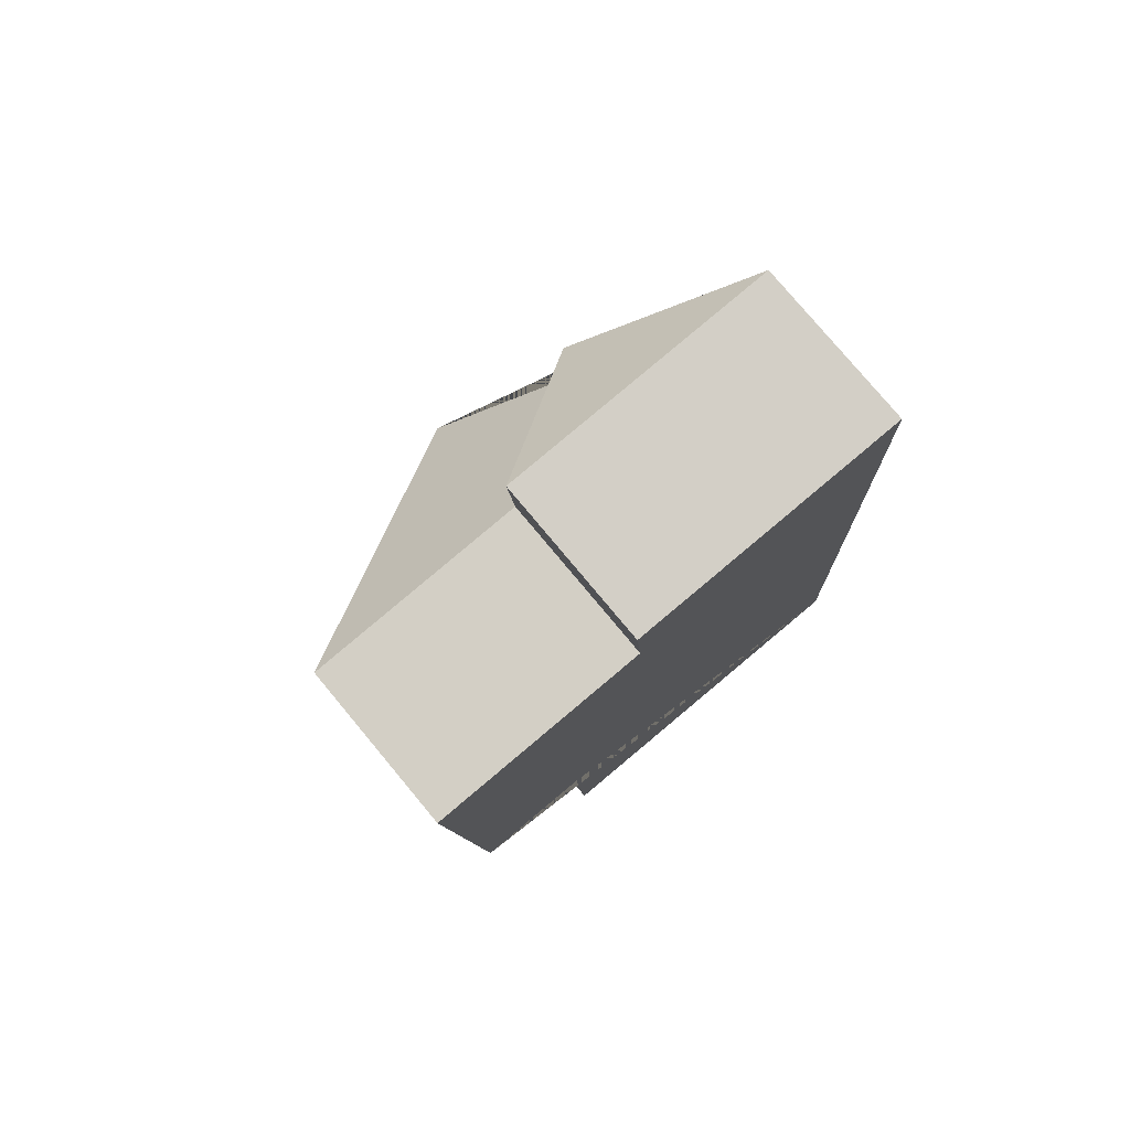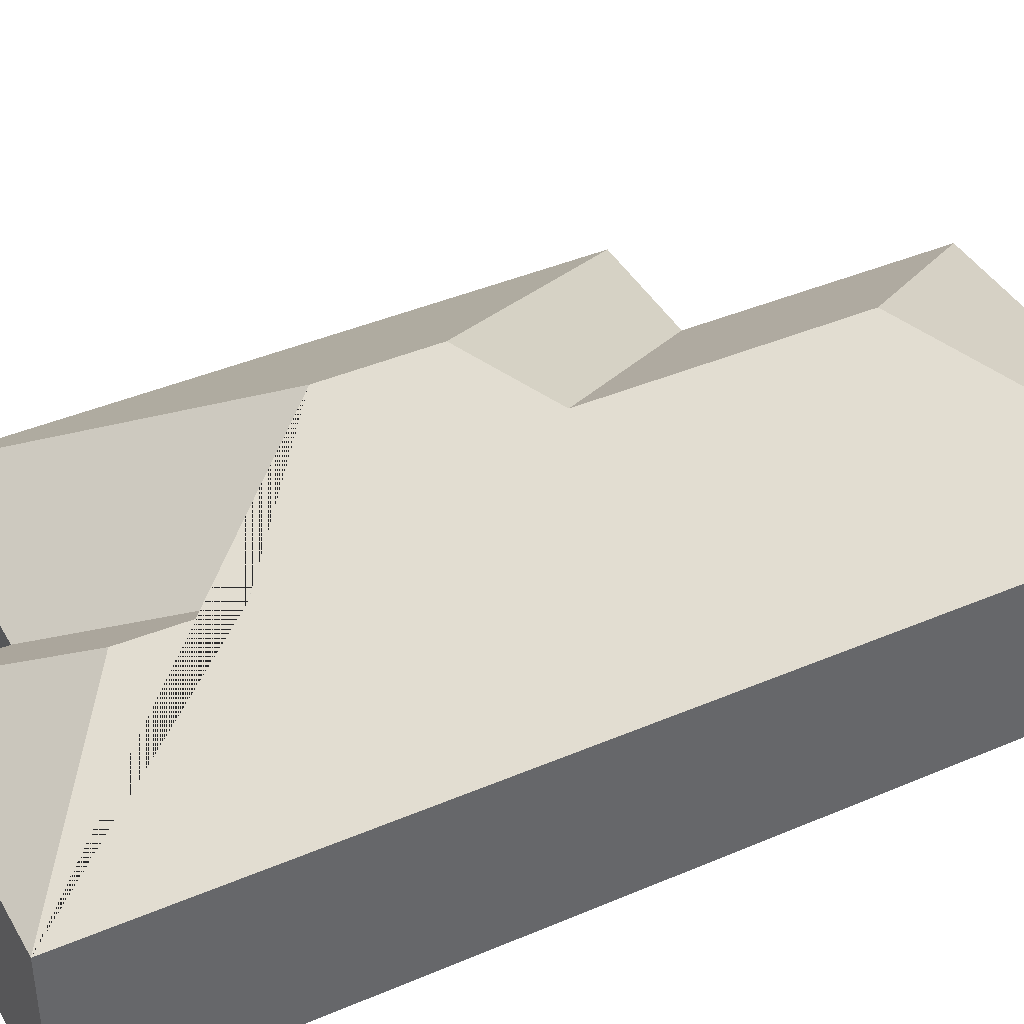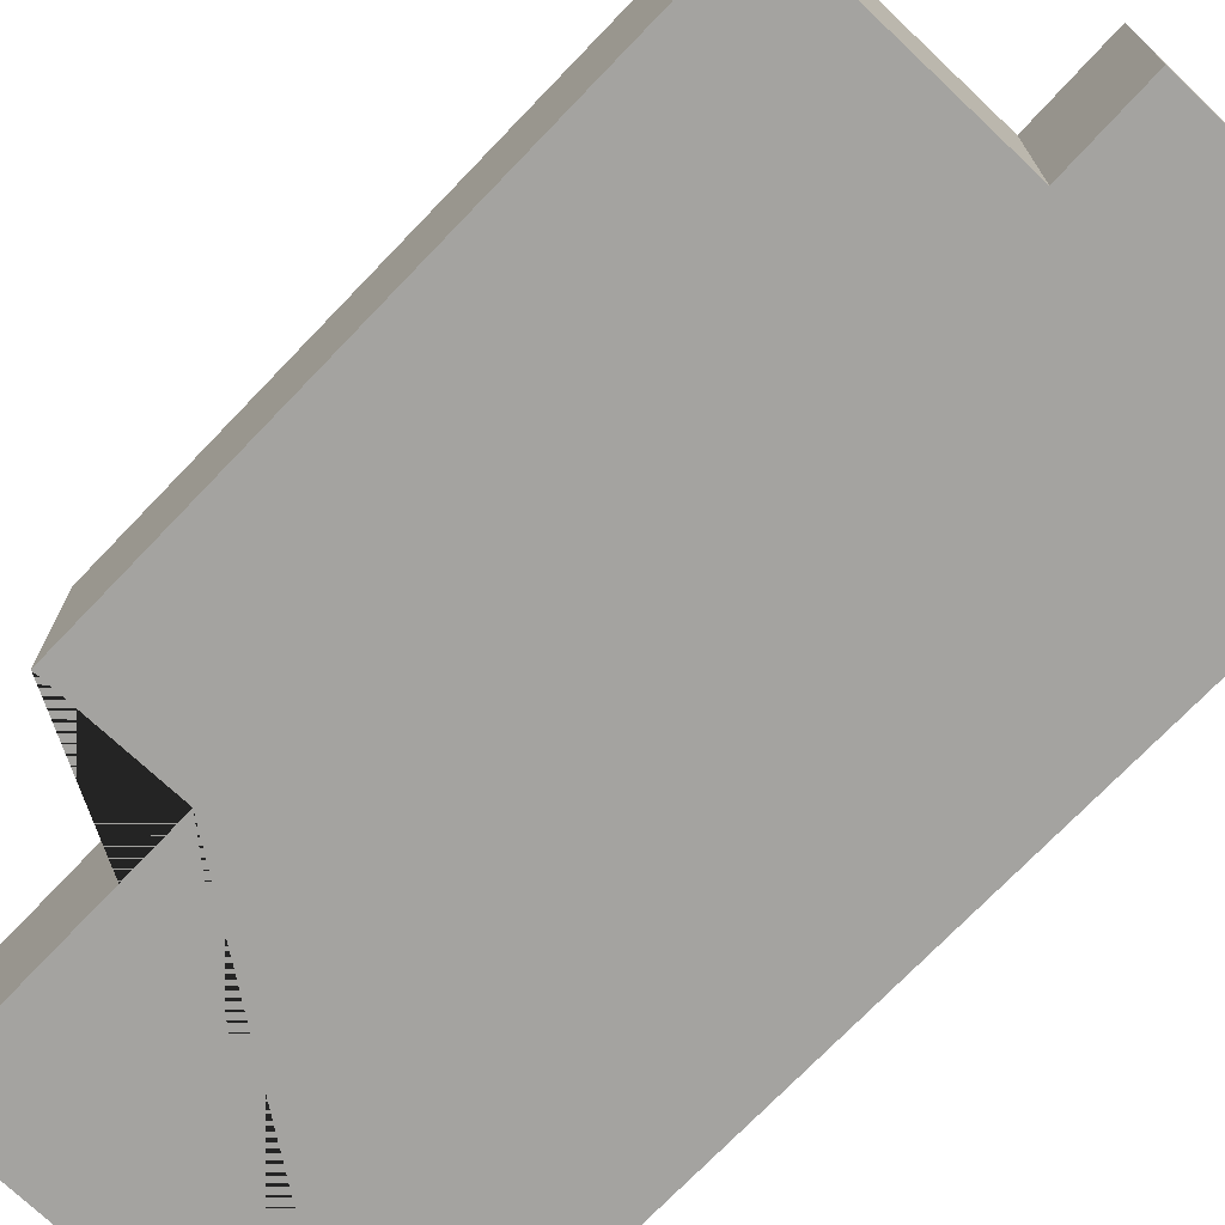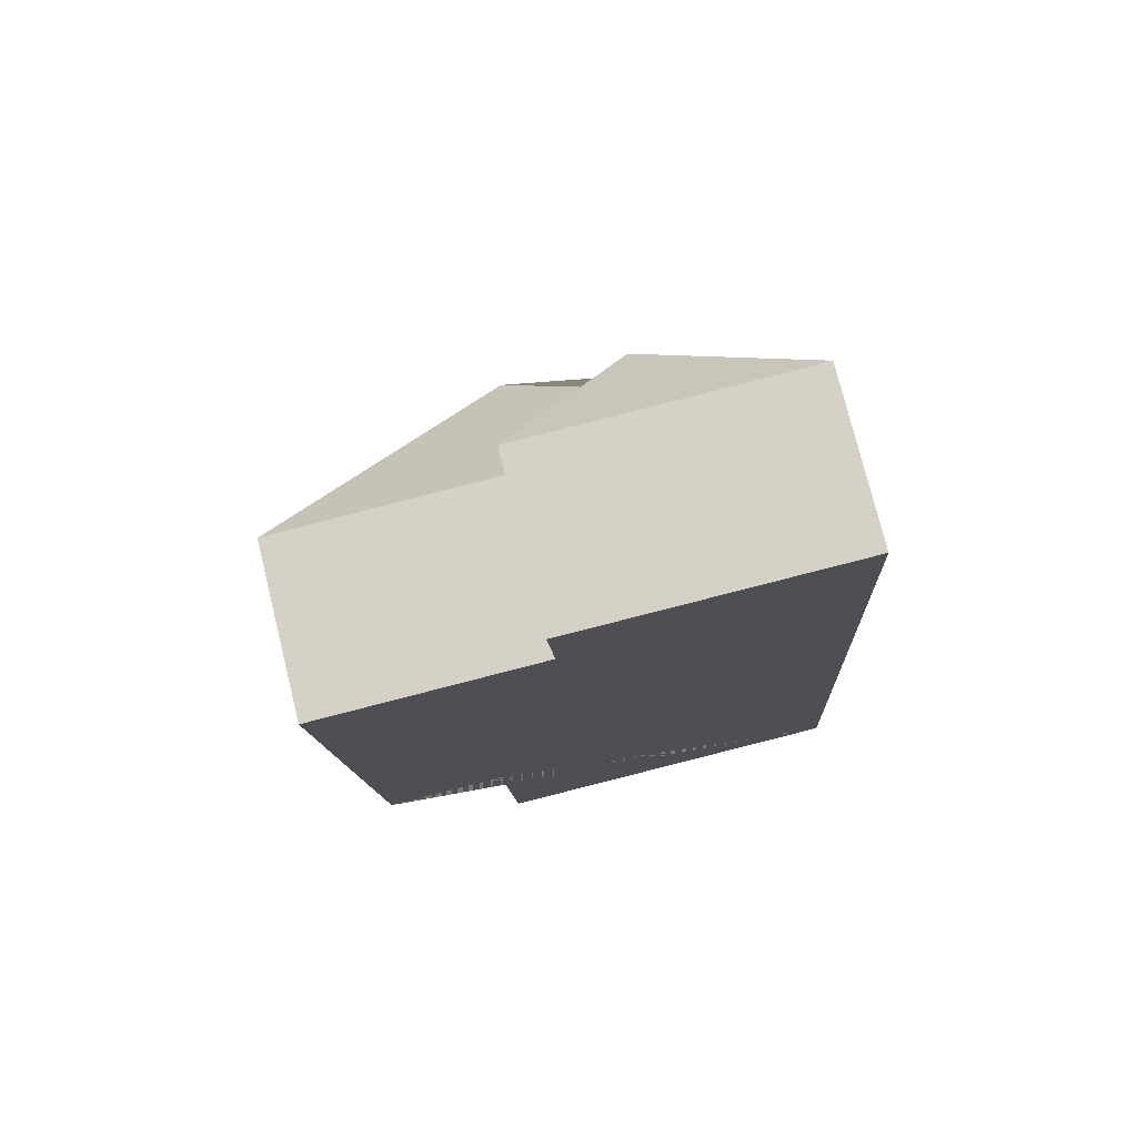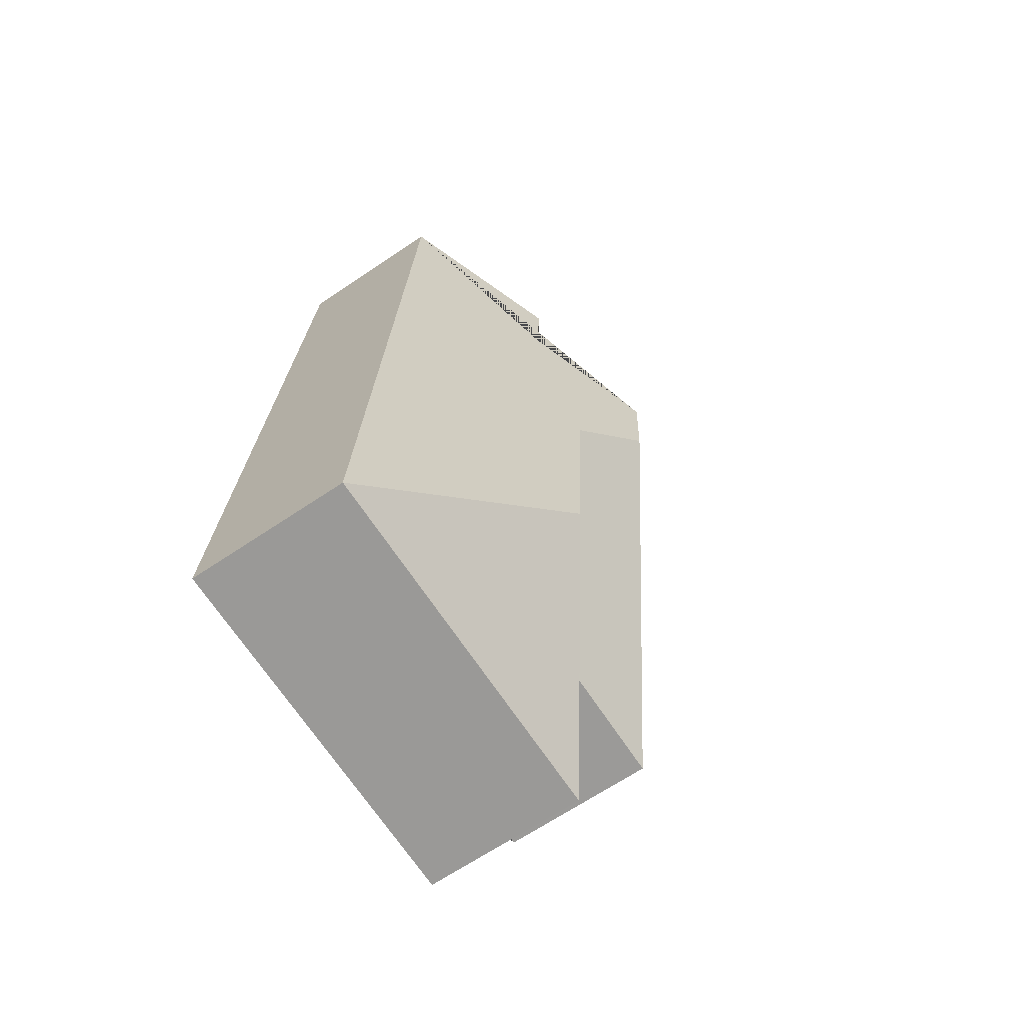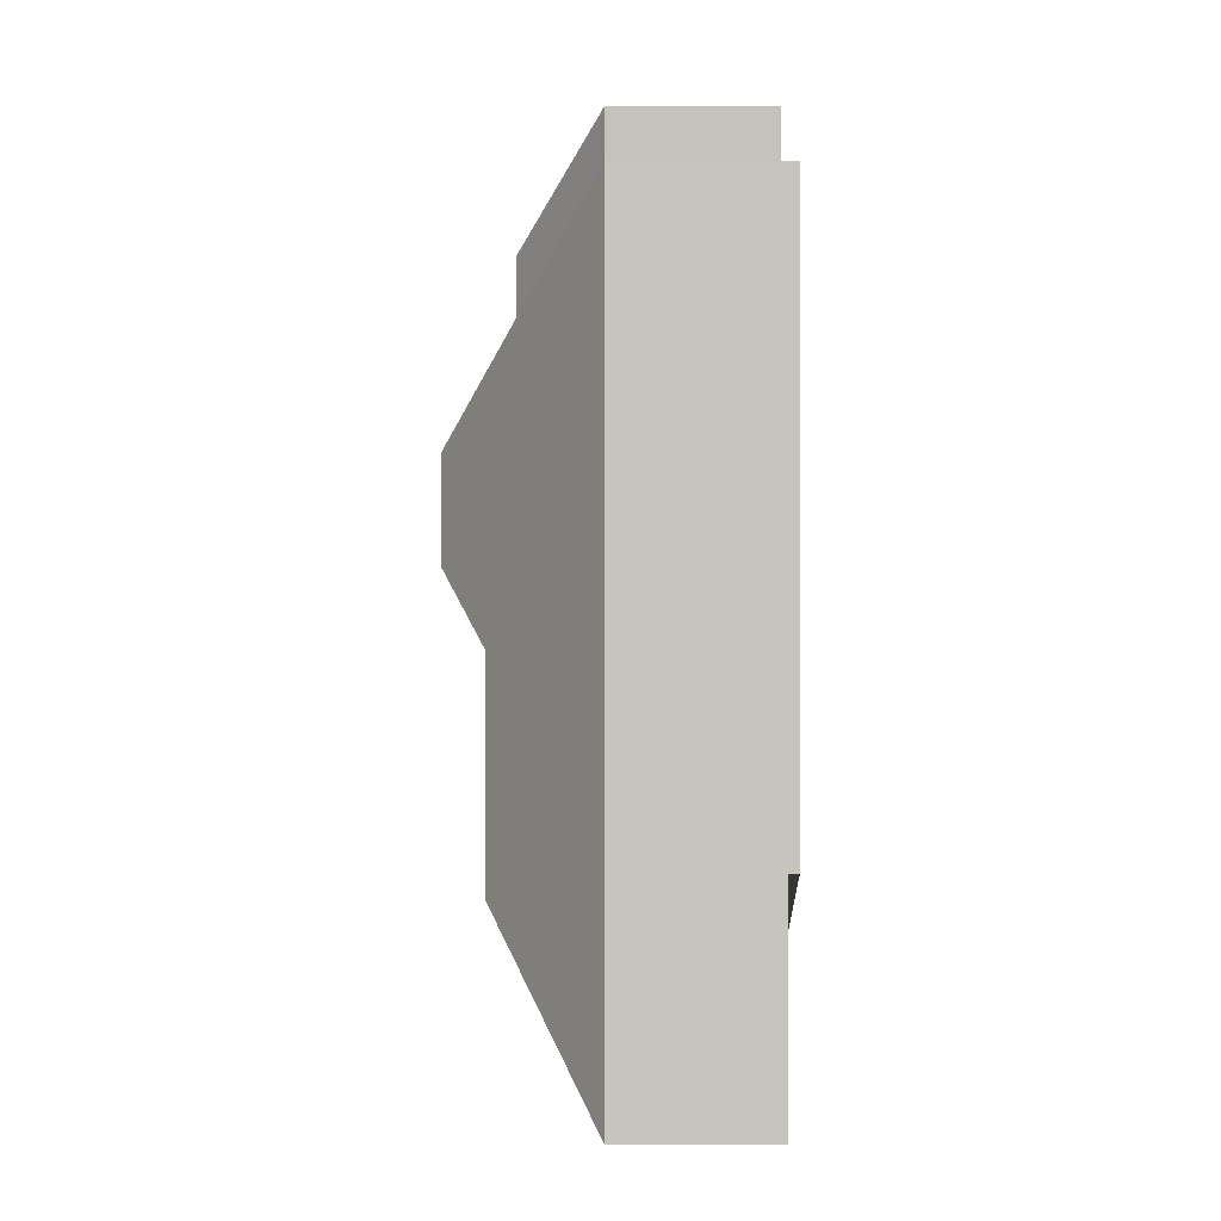
<metadata>
{"format":"obj","ext":"obj","renderer":"f3d","projection":"perspective","resolution":1024,"background":"white","views":[{"elev":78.2,"azim":-39.8,"up":"+Z"},{"elev":40.5,"azim":59.3,"up":"+Y"},{"elev":-72.8,"azim":-46.8,"up":"+Y"},{"elev":76.7,"azim":-13.9,"up":"+Z"},{"elev":-66.7,"azim":124.0,"up":"+Z"},{"elev":-2.8,"azim":-90.0,"up":"+Z"}]}
</metadata>
<code>
o CG10_500_048066_0003
v 259.2 75 -451.2
v 237 75 -20.22
v 173.6 114.6 -124.4
v 170.6 115 -79.11
v 163.3 127.7 -366.5
v 157 127.8 -248.8
v 125.7 145 -221.8
v 123.2 145 -173.4
v 109.8 75 -26.81
v 113 75 -67.98
v 89.63 75 -460
v 83.05 75 -342.8
v 26.88 75 -346.4
v 12.73 75 -73.88
v 259.2 0 -451.2
v 237 0 -20.22
v 109.8 0 -26.81
v 113 0 -67.98
v 12.73 0 -73.88
v 26.88 0 -346.4
v 83.05 0 -342.8
v 89.63 0 -460
f 9 4 2
f 1 5 11
f 11 5 6 12
f 12 6 7 13
f 13 7 8 14
f 2 4 3 8 7 6 5 1
f 14 8 3 10
f 10 3 4 9
f 15 16 17 18 19 20 21 22
f 1 15 16 2
f 2 16 17 9
f 9 17 18 10
f 10 18 19 14
f 14 19 20 13
f 13 20 21 12
f 12 21 22 11
f 11 22 15 1

</code>
